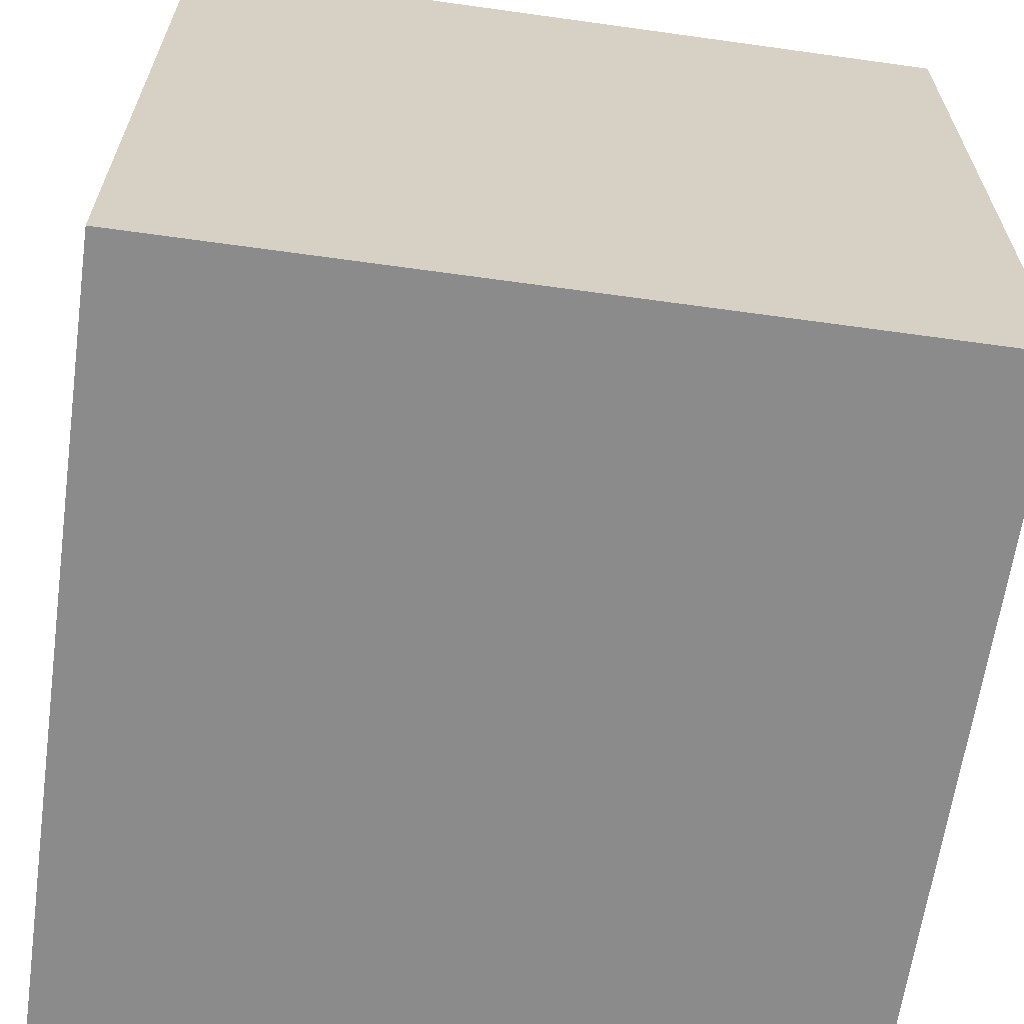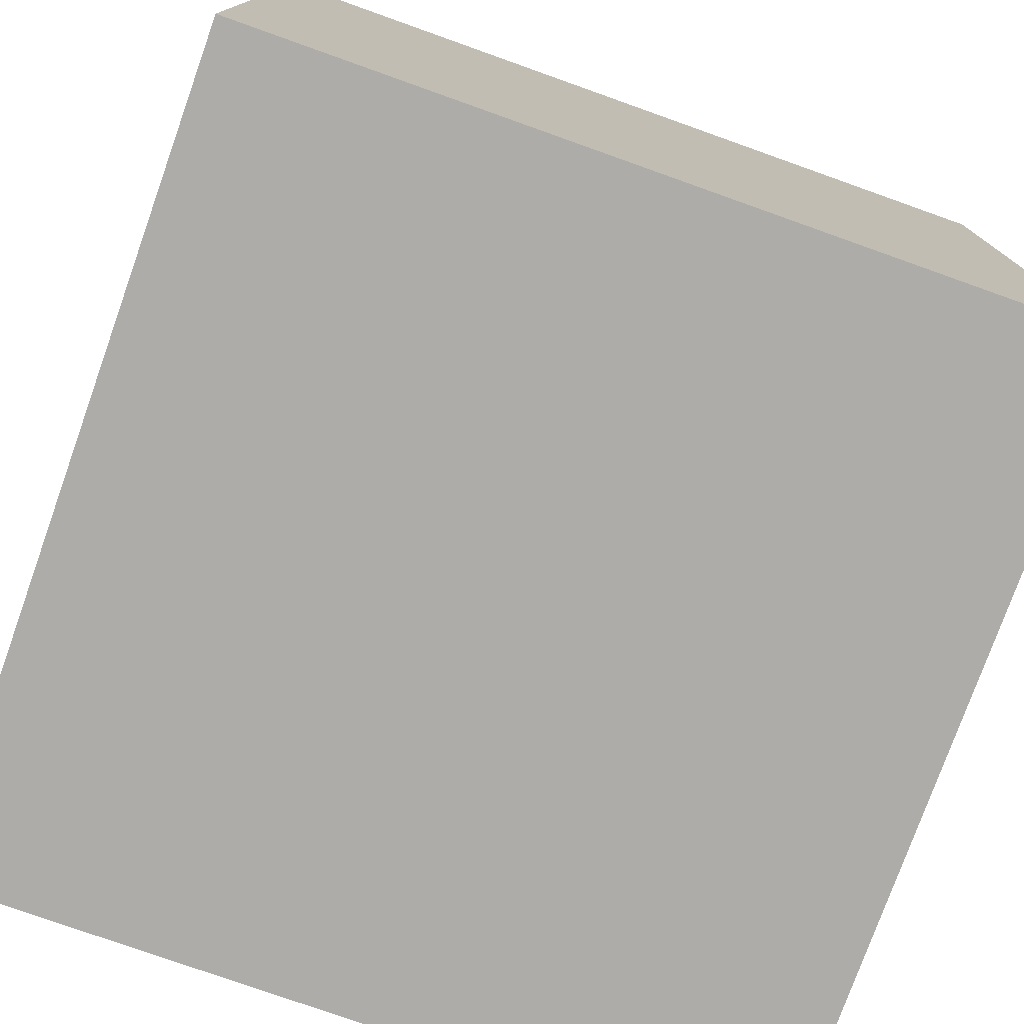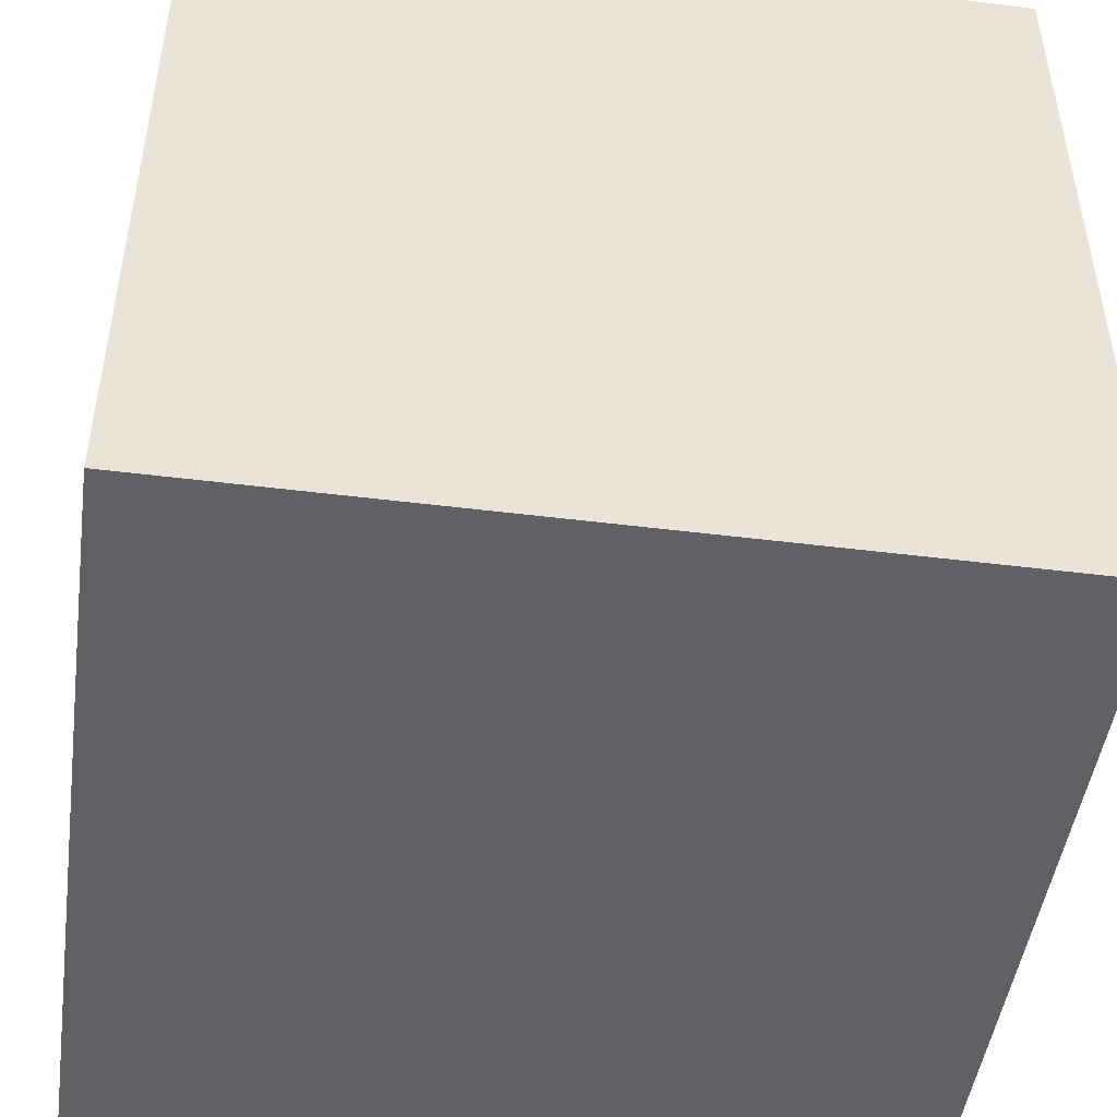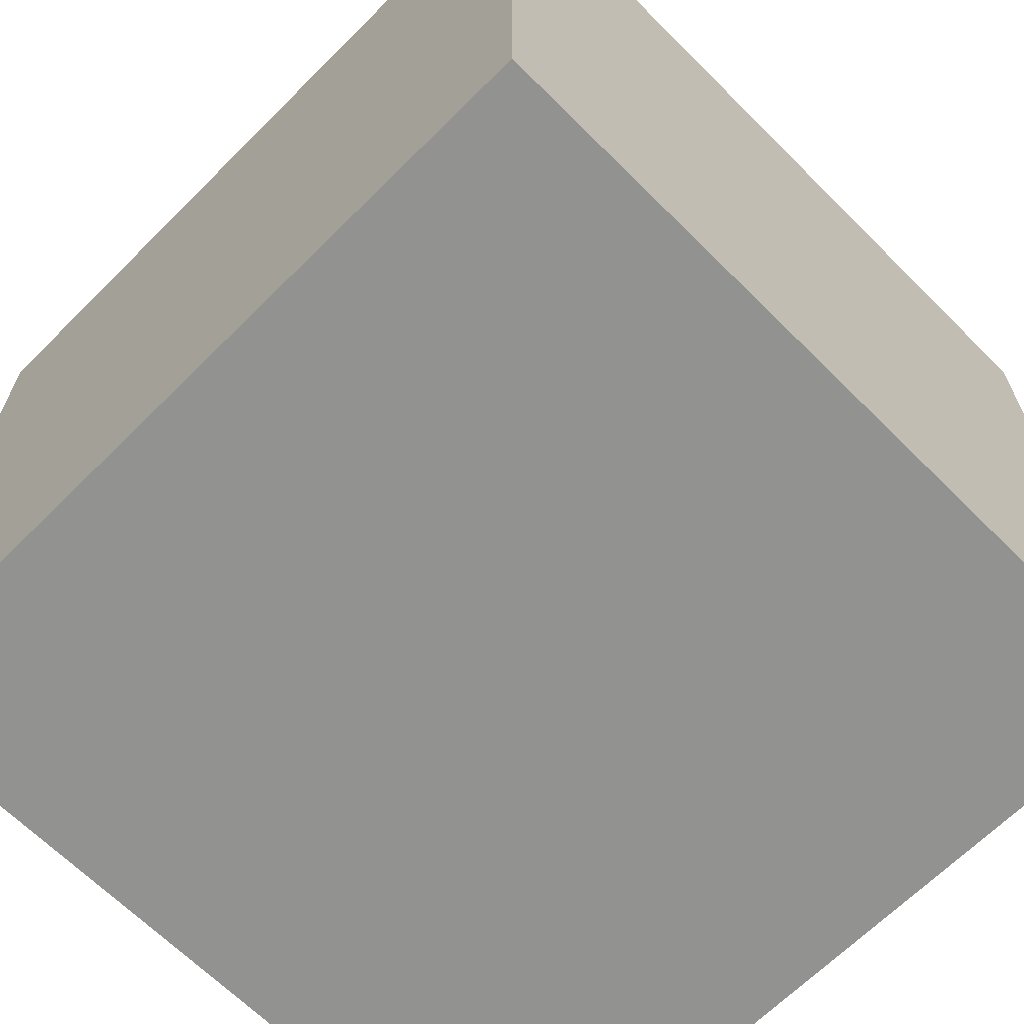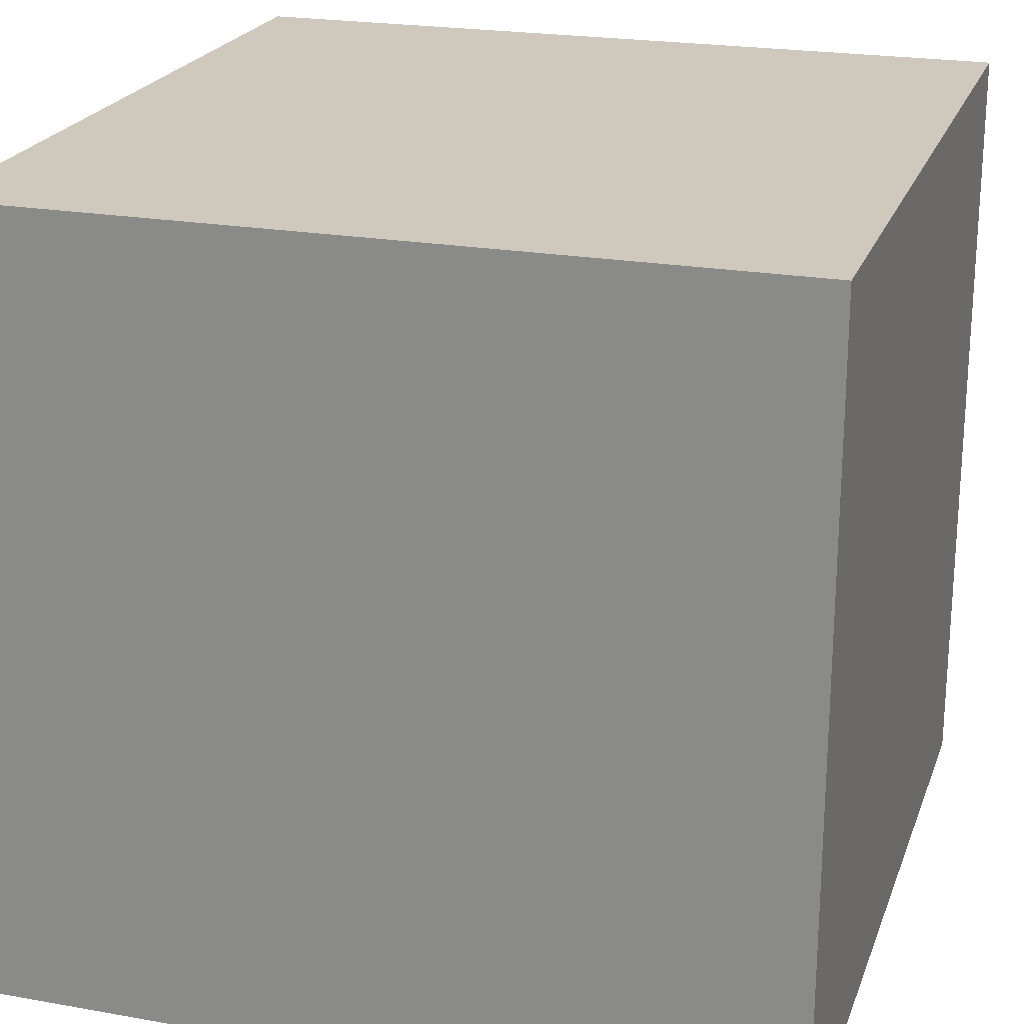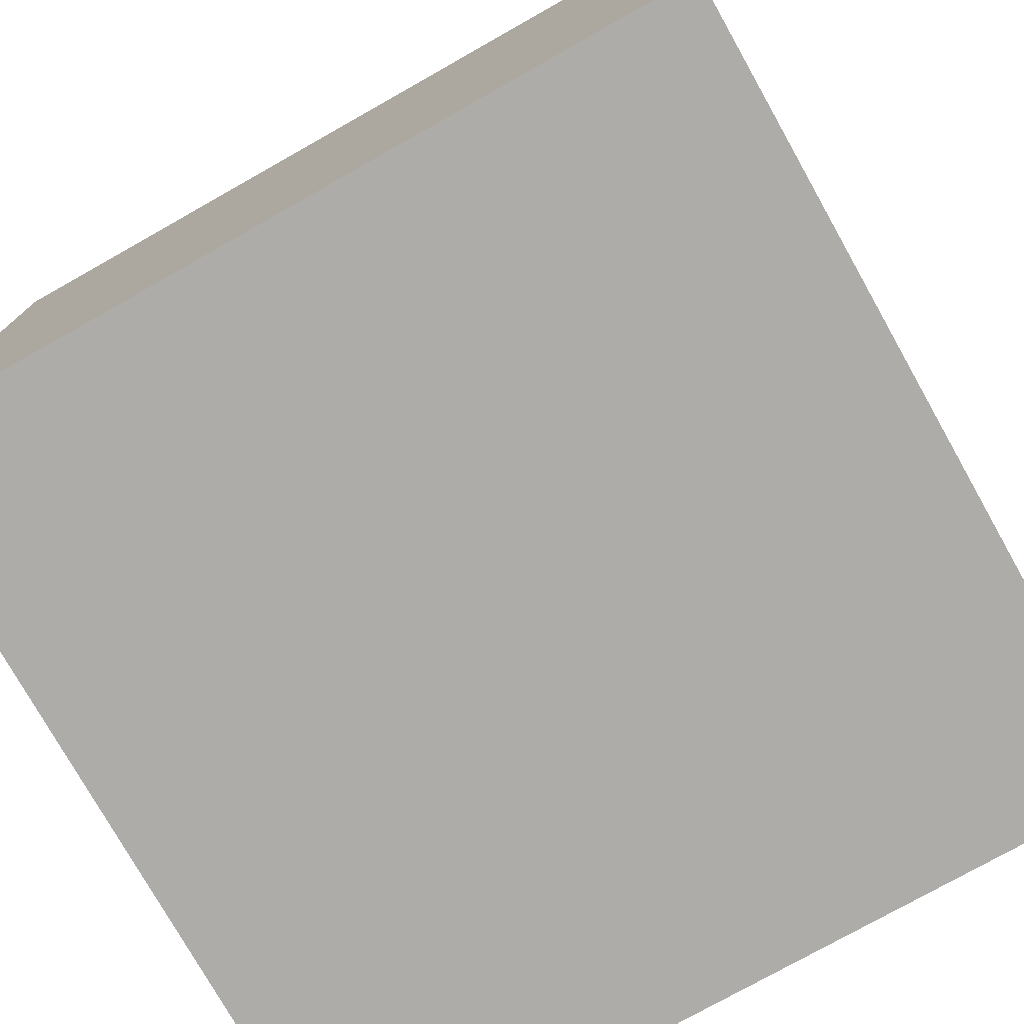
<metadata>
{"format":"obj","ext":"obj","renderer":"f3d","projection":"perspective","resolution":1024,"background":"white","views":[{"elev":-63.8,"azim":172.0,"up":"+Z"},{"elev":-77.0,"azim":70.4,"up":"+Z"},{"elev":-47.7,"azim":-98.0,"up":"+Z"},{"elev":-66.3,"azim":45.0,"up":"+Y"},{"elev":22.3,"azim":17.1,"up":"+Y"},{"elev":-76.7,"azim":-150.6,"up":"+Z"}]}
</metadata>
<code>
o Cube
v -8.729 -2.859 10.49
v -8.729 -2.859 -7.294
v 9.053 -2.859 -7.294
v 9.053 -2.859 10.49
v -8.729 14.92 10.49
v -8.729 14.92 -7.294
v 9.053 14.92 -7.294
v 9.053 14.92 10.49
f 2 1 5
f 2 5 6
f 6 7 3
f 6 3 2
f 7 8 4
f 7 4 3
f 1 4 8
f 1 8 5
f 1 2 3
f 1 3 4
f 8 7 6
f 8 6 5
o Diamond
v -1.413 2.267 -1.46
v -2.343 0.8443 -1.567
v -0.9571 2.023 -2.183
v -0.9364 1.427 -2.697
v -0.8511 1.945 -2.069
v -0.7598 1.297 -2.507
v -0.7667 1.879 -1.931
v -0.6191 1.188 -2.278
v -0.7072 1.829 -1.776
v -0.5198 1.104 -2.018
v -0.6747 1.795 -1.608
v -0.4657 1.047 -1.739
v -0.6707 1.779 -1.435
v -0.459 1.021 -1.45
v -0.6951 1.782 -1.262
v -0.4997 1.026 -1.162
v -0.7472 1.804 -1.097
v -0.5864 1.062 -0.8877
v -0.8248 1.843 -0.9464
v -0.7158 1.128 -0.6363
v -0.925 1.899 -0.8153
v -0.8829 1.221 -0.4178
v -1.044 1.969 -0.709
v -1.081 1.337 -0.2407
v -1.177 2.05 -0.6316
v -1.303 1.473 -0.1116
v -1.319 2.14 -0.586
v -1.54 1.622 -0.03565
v -1.465 2.234 -0.574
v -1.783 1.78 -0.01568
v -1.609 2.33 -0.5961
v -2.023 1.939 -0.05249
v -1.745 2.423 -0.6514
v -2.25 2.095 -0.1447
v -1.869 2.51 -0.7378
v -2.456 2.24 -0.2886
v -1.975 2.588 -0.852
v -2.633 2.37 -0.4789
v -2.059 2.654 -0.9895
v -2.773 2.479 -0.7081
v -2.119 2.705 -1.145
v -2.872 2.564 -0.9675
v -2.151 2.738 -1.313
v -2.927 2.62 -1.247
v -2.155 2.754 -1.486
v -2.933 2.646 -1.536
v -2.131 2.751 -1.659
v -2.893 2.641 -1.823
v -2.079 2.729 -1.824
v -2.806 2.605 -2.098
v -2.001 2.69 -1.974
v -2.676 2.539 -2.35
v -1.901 2.634 -2.105
v -2.509 2.446 -2.568
v -1.782 2.564 -2.212
v -2.311 2.33 -2.745
v -1.649 2.483 -2.289
v -2.089 2.195 -2.874
v -1.507 2.393 -2.335
v -1.852 2.045 -2.95
v -1.361 2.299 -2.347
v -1.609 1.888 -2.97
v -1.217 2.203 -2.325
v -1.369 1.728 -2.933
v -1.081 2.11 -2.269
v -1.142 1.573 -2.841
f 12 10 74
f 10 12 14
f 10 14 16
f 10 16 18
f 10 18 20
f 10 20 22
f 10 22 24
f 10 24 26
f 10 26 28
f 10 28 30
f 10 30 32
f 10 32 34
f 10 34 36
f 10 36 38
f 10 38 40
f 10 40 42
f 10 42 44
f 10 44 46
f 10 46 48
f 10 48 50
f 10 50 52
f 10 52 54
f 10 54 56
f 10 56 58
f 10 58 60
f 10 60 62
f 10 62 64
f 10 64 66
f 10 66 68
f 10 68 70
f 10 70 72
f 10 72 74
f 11 12 74
f 11 74 73
f 12 11 13
f 12 13 14
f 14 13 15
f 14 15 16
f 16 15 17
f 16 17 18
f 18 17 19
f 18 19 20
f 20 19 21
f 20 21 22
f 22 21 23
f 22 23 24
f 24 23 25
f 24 25 26
f 26 25 27
f 26 27 28
f 28 27 29
f 28 29 30
f 30 29 31
f 30 31 32
f 32 31 33
f 32 33 34
f 34 33 35
f 34 35 36
f 36 35 37
f 36 37 38
f 38 37 39
f 38 39 40
f 40 39 41
f 40 41 42
f 42 41 43
f 42 43 44
f 44 43 45
f 44 45 46
f 46 45 47
f 46 47 48
f 48 47 49
f 48 49 50
f 50 49 51
f 50 51 52
f 52 51 53
f 52 53 54
f 54 53 55
f 54 55 56
f 56 55 57
f 56 57 58
f 58 57 59
f 58 59 60
f 60 59 61
f 60 61 62
f 62 61 63
f 62 63 64
f 64 63 65
f 64 65 66
f 66 65 67
f 66 67 68
f 68 67 69
f 68 69 70
f 70 69 71
f 70 71 72
f 72 71 73
f 72 73 74
f 9 11 73
f 11 9 13
f 13 9 15
f 15 9 17
f 17 9 19
f 19 9 21
f 21 9 23
f 23 9 25
f 25 9 27
f 27 9 29
f 29 9 31
f 31 9 33
f 33 9 35
f 35 9 37
f 37 9 39
f 39 9 41
f 41 9 43
f 43 9 45
f 45 9 47
f 47 9 49
f 49 9 51
f 51 9 53
f 53 9 55
f 55 9 57
f 57 9 59
f 59 9 61
f 61 9 63
f 63 9 65
f 65 9 67
f 67 9 69
f 69 9 71
f 71 9 73

</code>
